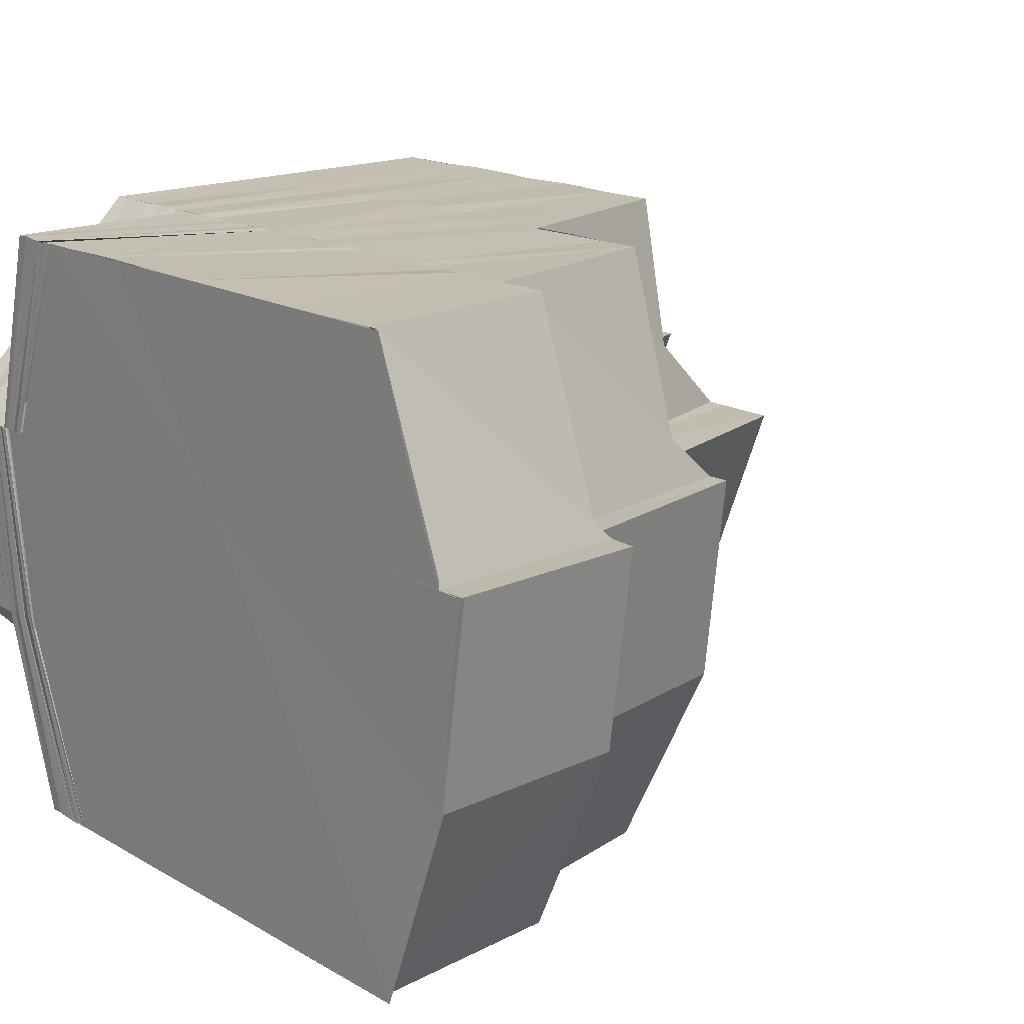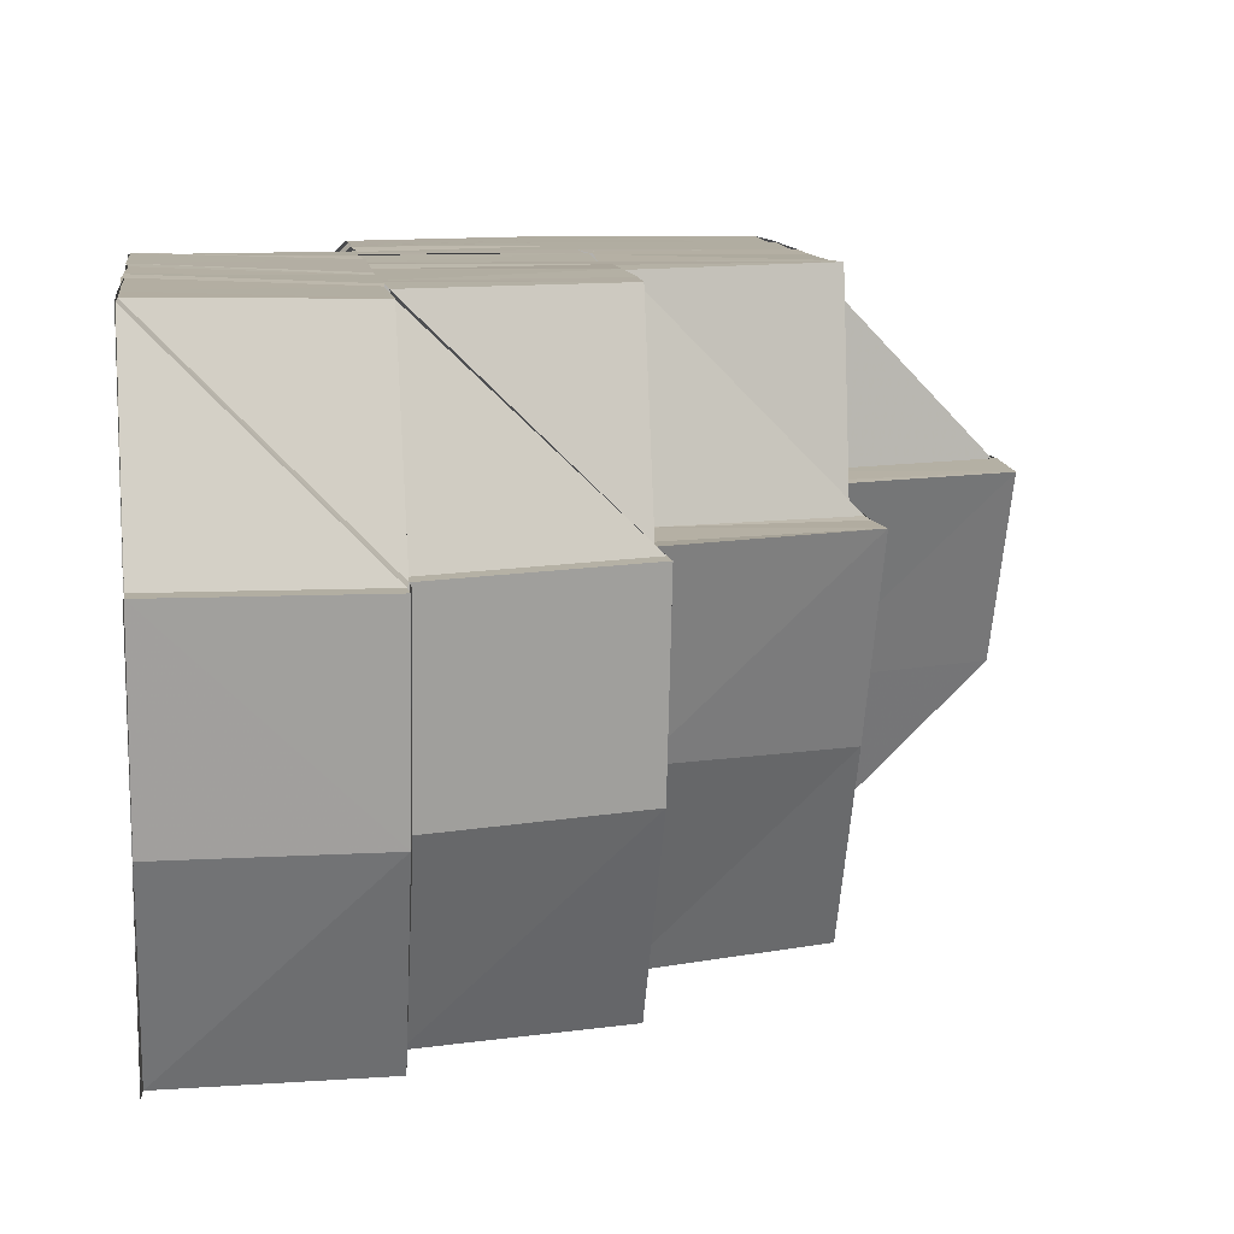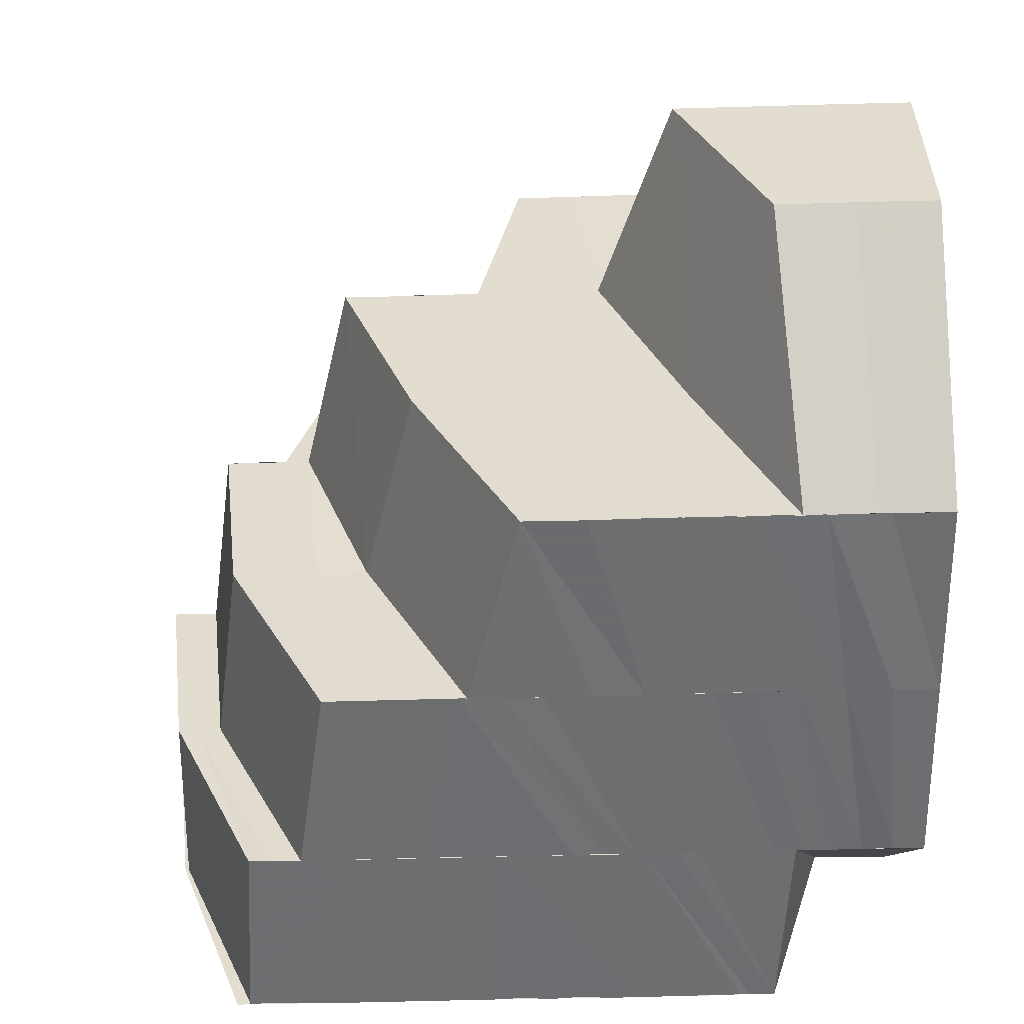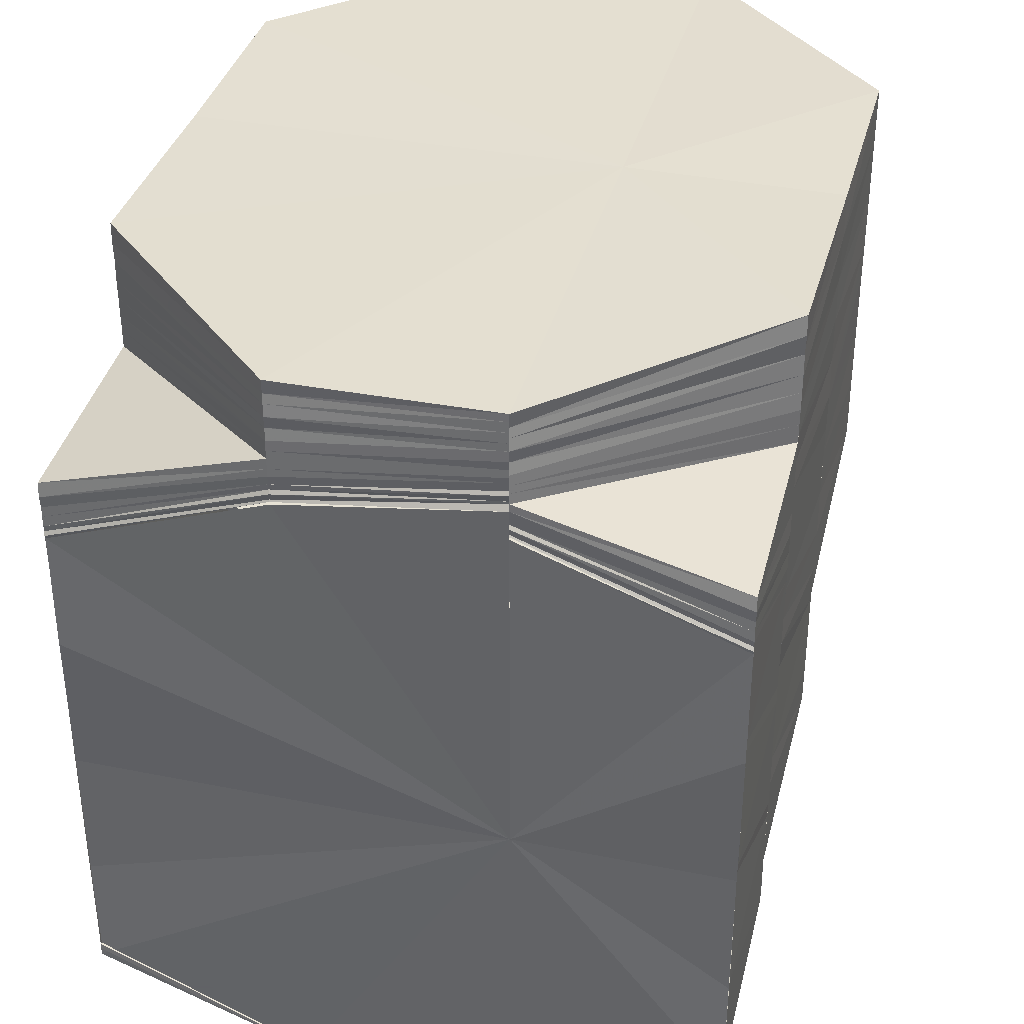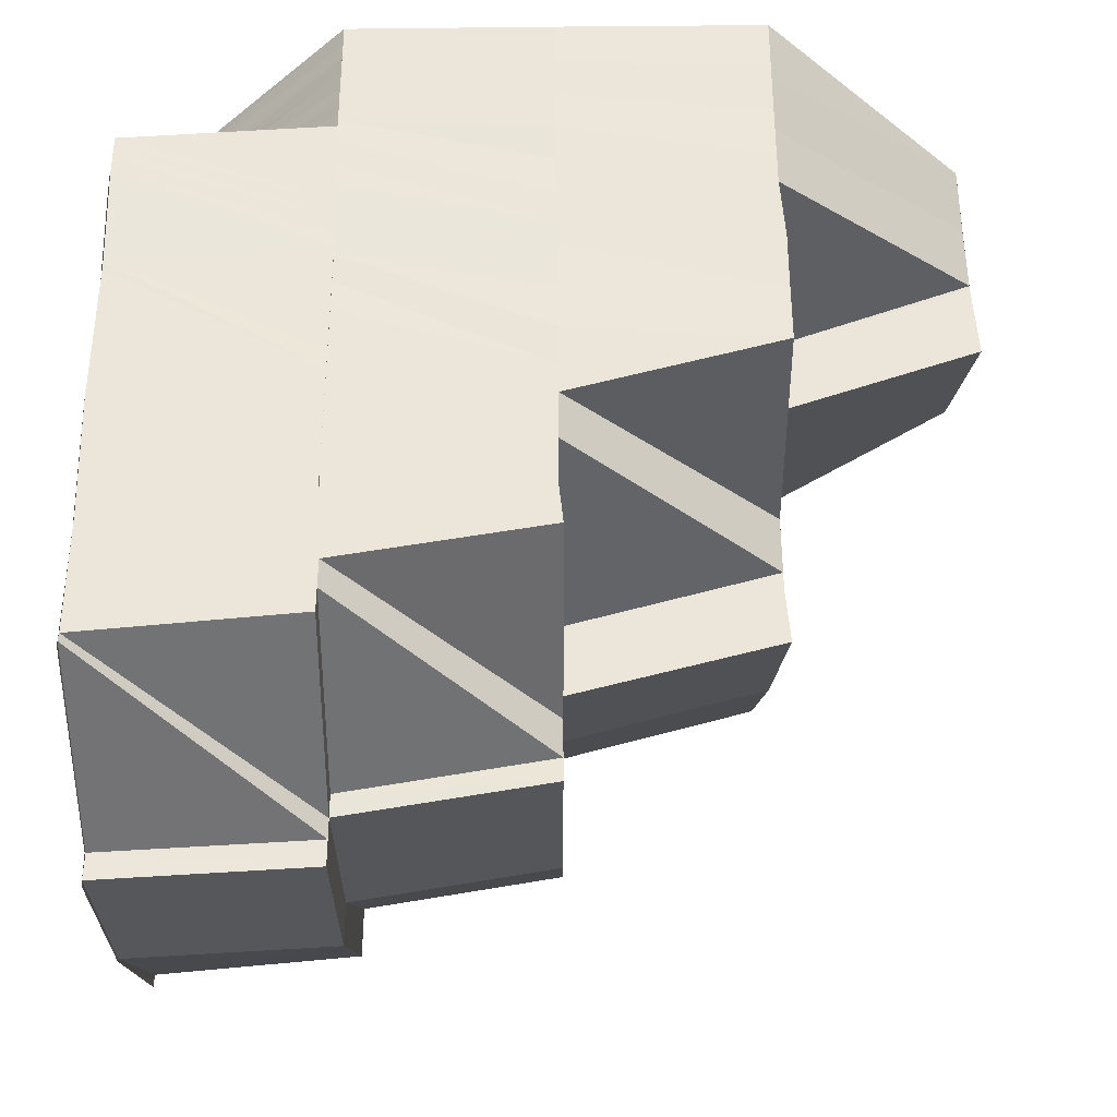
<metadata>
{"format":"obj","ext":"obj","renderer":"f3d","projection":"perspective","resolution":1024,"background":"white","views":[{"elev":17.1,"azim":138.1,"up":"+Y"},{"elev":10.9,"azim":171.6,"up":"+Y"},{"elev":-54.6,"azim":-88.4,"up":"+Y"},{"elev":36.4,"azim":104.5,"up":"+Z"},{"elev":54.8,"azim":179.3,"up":"+Y"}]}
</metadata>
<code>
o 21424
v 2220 1865 7.7
v 2220 1865 7.7
v 2220 1865 7.704
v 2220 1865 7.699
v 2220 1865 7.7
v 2220 1865 7.7
v 2220 1865 7.699
v 2220 1865 7.7
v 2220 1865 7.701
v 2220 1865 7.7
v 2220 1865 7.704
v 2220 1865 7.702
v 2220 1865 7.705
v 2220 1865 7.704
v 2220 1865 7.702
v 2220 1865 7.705
v 2220 1865 7.705
v 2220 1865 7.71
v 2220 1865 7.711
v 2220 1865 7.717
v 2220 1865 7.717
v 2220 1865 7.712
v 2220 1865 7.718
v 2220 1865 7.724
v 2220 1865 7.724
v 2220 1865 7.719
v 2220 1865 7.725
v 2220 1865 7.729
v 2220 1865 7.703
v 2220 1865 7.707
v 2220 1865 7.702
v 2220 1865 7.705
v 2220 1865 7.73
v 2220 1865 7.729
v 2220 1865 7.725
v 2220 1865 7.73
v 2220 1865 7.73
v 2220 1865 7.726
v 2220 1865 7.731
v 2220 1865 7.73
v 2220 1865 7.727
v 2220 1865 7.731
v 2220 1865 7.731
v 2220 1865 7.728
v 2220 1865 7.731
v 2220 1865 7.732
v 2220 1865 7.731
v 2220 1865 7.734
v 2220 1865 7.734
v 2220 1865 7.734
v 2220 1865 7.733
v 2220 1865 7.735
v 2220 1865 7.734
v 2220 1865 7.735
v 2220 1865 7.735
v 2220 1865 7.736
v 2220 1865 7.735
v 2220 1865 7.737
v 2220 1865 7.736
v 2220 1865 7.737
v 2220 1865 7.737
v 2220 1865 7.738
v 2220 1865 7.738
v 2220 1865 7.738
v 2220 1865 7.738
v 2220 1865 7.738
v 2220 1865 7.738
v 2220 1865 7.738
v 2220 1865 7.738
v 2220 1865 7.737
v 2220 1865 7.738
v 2220 1865 7.737
v 2220 1865 7.738
v 2220 1865 7.736
v 2220 1865 7.738
v 2220 1865 7.736
v 2220 1865 7.738
v 2220 1865 7.735
v 2220 1865 7.737
v 2220 1865 7.735
v 2220 1865 7.738
v 2220 1865 7.738
v 2220 1865 7.737
v 2220 1865 7.737
v 2220 1865 7.735
v 2220 1865 7.737
v 2220 1865 7.736
v 2220 1865 7.734
v 2220 1865 7.736
v 2220 1865 7.735
v 2220 1865 7.733
v 2220 1865 7.736
v 2220 1865 7.735
v 2220 1865 7.732
v 2220 1865 7.736
v 2220 1865 7.734
v 2220 1865 7.735
v 2220 1865 7.734
v 2220 1865 7.731
v 2220 1865 7.734
v 2220 1865 7.731
v 2220 1865 7.727
v 2220 1865 7.726
v 2220 1865 7.731
v 2220 1865 7.731
v 2220 1865 7.735
v 2220 1865 7.73
v 2220 1865 7.725
v 2220 1865 7.731
v 2220 1865 7.73
v 2220 1865 7.725
v 2220 1865 7.73
v 2220 1865 7.734
v 2220 1865 7.735
v 2220 1865 7.734
v 2220 1865 7.731
v 2220 1865 7.731
v 2220 1865 7.73
v 2220 1865 7.733
v 2220 1865 7.73
v 2220 1865 7.734
v 2220 1865 7.733
v 2220 1865 7.73
v 2220 1865 7.734
v 2220 1865 7.729
v 2220 1865 7.733
v 2220 1865 7.734
v 2220 1865 7.729
v 2220 1865 7.733
v 2220 1865 7.734
v 2220 1865 7.729
v 2220 1865 7.732
v 2220 1865 7.734
v 2220 1865 7.729
v 2220 1865 7.724
v 2220 1865 7.718
v 2220 1865 7.717
v 2220 1865 7.711
v 2220 1865 7.71
v 2220 1865 7.705
v 2220 1865 7.705
v 2220 1865 7.705
v 2220 1865 7.701
v 2220 1865 7.707
v 2220 1865 7.702
v 2220 1865 7.708
v 2220 1865 7.703
v 2220 1865 7.703
v 2220 1865 7.701
v 2220 1865 7.703
v 2220 1865 7.702
v 2220 1865 7.705
v 2220 1865 7.701
v 2220 1865 7.7
v 2220 1865 7.7
v 2220 1865 7.704
v 2220 1865 7.704
v 2220 1865 7.71
v 2220 1865 7.716
v 2220 1865 7.716
v 2220 1865 7.723
v 2220 1865 7.729
v 2220 1865 7.732
v 2220 1865 7.7
v 2220 1865 7.704
v 2220 1865 7.7
v 2220 1865 7.699
v 2220 1865 7.704
v 2220 1865 7.734
v 2220 1865 7.732
v 2220 1865 7.729
v 2220 1865 7.723
v 2220 1865 7.716
v 2220 1865 7.71
v 2220 1865 7.704
v 2220 1865 7.704
v 2220 1865 7.704
v 2220 1865 7.7
v 2220 1865 7.705
v 2220 1865 7.7
v 2220 1865 7.7
v 2220 1865 7.699
v 2220 1865 7.7
v 2220 1865 7.729
v 2220 1865 7.729
v 2220 1865 7.732
v 2220 1865 7.729
v 2220 1865 7.732
v 2220 1865 7.733
v 2220 1865 7.733
v 2220 1865 7.729
v 2220 1865 7.73
v 2220 1865 7.733
v 2220 1865 7.73
v 2220 1865 7.733
v 2220 1865 7.731
v 2220 1865 7.734
v 2220 1865 7.731
v 2220 1865 7.734
v 2220 1865 7.705
v 2220 1865 7.701
v 2220 1865 7.7
v 2220 1865 7.699
v 2220 1865 7.701
v 2220 1865 7.7
v 2220 1865 7.699
v 2220 1865 7.702
v 2220 1865 7.704
v 2220 1865 7.703
v 2220 1865 7.705
v 2220 1865 7.707
v 2220 1865 7.704
v 2220 1865 7.703
v 2220 1865 7.708
v 2220 1865 7.707
v 2220 1865 7.707
v 2220 1865 7.707
v 2220 1865 7.71
v 2220 1865 7.71
v 2220 1865 7.713
v 2220 1865 7.714
v 2220 1865 7.712
v 2220 1865 7.716
v 2220 1865 7.72
v 2220 1865 7.721
v 2220 1865 7.712
v 2220 1865 7.718
v 2220 1865 7.723
v 2220 1865 7.709
v 2220 1865 7.711
v 2220 1865 7.72
v 2220 1865 7.724
v 2220 1865 7.711
v 2220 1865 7.714
v 2220 1865 7.714
v 2220 1865 7.716
v 2220 1865 7.713
v 2220 1865 7.717
v 2220 1865 7.71
v 2220 1865 7.713
v 2220 1865 7.719
v 2220 1865 7.72
v 2220 1865 7.722
v 2220 1865 7.708
v 2220 1865 7.709
v 2220 1865 7.707
v 2220 1865 7.71
v 2220 1865 7.712
v 2220 1865 7.71
v 2220 1865 7.726
v 2220 1865 7.73
v 2220 1865 7.728
v 2220 1865 7.731
v 2220 1865 7.73
v 2220 1865 7.732
v 2220 1865 7.719
v 2220 1865 7.722
v 2220 1865 7.732
v 2220 1865 7.734
v 2220 1865 7.73
v 2220 1865 7.727
v 2220 1865 7.733
v 2220 1865 7.728
v 2220 1865 7.734
v 2220 1865 7.735
v 2220 1865 7.738
v 2220 1865 7.727
v 2220 1865 7.731
v 2220 1865 7.724
v 2220 1865 7.725
v 2220 1865 7.725
v 2220 1865 7.725
v 2220 1865 7.728
v 2220 1865 7.722
v 2220 1865 7.724
v 2220 1865 7.722
v 2220 1865 7.719
v 2220 1865 7.725
v 2220 1865 7.727
v 2220 1865 7.728
v 2220 1865 7.723
v 2220 1865 7.727
v 2220 1865 7.731
v 2220 1865 7.708
v 2220 1865 7.705
v 2220 1865 7.703
v 2220 1865 7.702
v 2220 1865 7.705
v 2220 1865 7.704
v 2220 1865 7.702
v 2220 1865 7.714
v 2220 1865 7.71
v 2220 1865 7.708
v 2220 1865 7.71
v 2220 1865 7.705
v 2220 1865 7.716
v 2220 1865 7.721
v 2220 1865 7.723
v 2220 1865 7.718
v 2220 1865 7.724
v 2220 1865 7.72
v 2220 1865 7.726
v 2220 1865 7.73
v 2220 1865 7.731
v 2220 1865 7.728
v 2220 1865 7.732
v 2220 1865 7.73
v 2220 1865 7.734
v 2220 1865 7.732
v 2220 1865 7.735
v 2220 1865 7.734
v 2220 1865 7.737
v 2220 1865 7.73
v 2220 1865 7.727
v 2220 1865 7.733
v 2220 1865 7.725
v 2220 1865 7.736
v 2220 1865 7.738
v 2220 1865 7.735
v 2220 1865 7.738
v 2220 1865 7.725
v 2220 1865 7.722
v 2220 1865 7.725
v 2220 1865 7.719
v 2220 1865 7.722
v 2220 1865 7.738
v 2220 1865 7.738
v 2220 1865 7.738
v 2220 1865 7.738
v 2220 1865 7.735
v 2220 1865 7.734
v 2220 1865 7.735
v 2220 1865 7.738
v 2220 1865 7.731
v 2220 1865 7.731
v 2220 1865 7.727
v 2220 1865 7.727
v 2220 1865 7.724
v 2220 1865 7.731
v 2220 1865 7.735
v 2220 1865 7.738
v 2220 1865 7.732
v 2220 1865 7.727
v 2220 1865 7.731
v 2220 1865 7.727
v 2220 1865 7.723
v 2220 1865 7.728
v 2220 1865 7.724
v 2220 1865 7.723
v 2220 1865 7.72
v 2220 1865 7.72
v 2220 1865 7.716
v 2220 1865 7.722
v 2220 1865 7.725
v 2220 1865 7.717
v 2220 1865 7.719
v 2220 1865 7.714
v 2220 1865 7.719
v 2220 1865 7.722
v 2220 1865 7.716
v 2220 1865 7.713
v 2220 1865 7.71
v 2220 1865 7.711
v 2220 1865 7.708
v 2220 1865 7.71
v 2220 1865 7.711
v 2220 1865 7.709
v 2220 1865 7.714
v 2220 1865 7.709
v 2220 1865 7.708
v 2220 1865 7.712
v 2220 1865 7.706
v 2220 1865 7.707
v 2220 1865 7.71
v 2220 1865 7.705
v 2220 1865 7.704
v 2220 1865 7.731
v 2220 1865 7.732
v 2220 1865 7.735
v 2220 1865 7.738
f 1 2 3
f 4 5 2
f 6 4 7
f 8 9 2
f 10 9 11
f 9 12 13
f 9 13 14
f 15 16 13
f 13 17 18
f 17 19 18
f 18 19 20
f 19 21 20
f 19 22 21
f 22 23 21
f 21 23 24
f 23 25 24
f 23 26 25
f 26 27 25
f 25 27 28
f 29 30 17
f 31 29 32
f 27 33 34
f 35 36 33
f 27 35 37
f 38 39 36
f 35 38 40
f 41 42 39
f 38 41 43
f 41 44 45
f 44 46 45
f 47 46 48
f 46 49 50
f 46 51 49
f 51 52 49
f 51 53 52
f 53 54 52
f 53 55 54
f 55 56 54
f 55 57 56
f 57 58 56
f 57 59 58
f 59 60 58
f 59 61 60
f 61 62 60
f 61 63 62
f 64 65 62
f 64 65 66
f 65 67 66
f 65 67 68
f 69 64 66
f 69 64 70
f 67 71 66
f 67 71 72
f 68 73 72
f 68 72 74
f 75 69 66
f 75 69 76
f 76 77 70
f 76 70 78
f 79 68 74
f 79 74 80
f 81 68 79
f 81 82 68
f 83 81 79
f 84 79 80
f 83 79 84
f 84 80 85
f 86 83 84
f 87 84 85
f 86 84 87
f 87 85 88
f 89 86 87
f 90 87 88
f 89 87 90
f 90 88 91
f 92 89 90
f 93 90 91
f 92 90 93
f 93 91 94
f 95 92 93
f 95 93 96
f 96 93 94
f 97 95 96
f 98 94 99
f 97 96 100
f 101 94 102
f 101 102 103
f 104 105 103
f 106 97 100
f 107 104 108
f 109 103 108
f 110 107 111
f 112 108 111
f 113 100 109
f 106 100 113
f 114 106 113
f 100 115 116
f 100 116 117
f 113 117 118
f 119 113 112
f 114 113 119
f 119 118 120
f 121 114 119
f 121 119 122
f 122 119 123
f 124 121 122
f 122 123 125
f 124 122 126
f 126 122 125
f 127 124 126
f 126 125 128
f 127 126 129
f 129 126 128
f 130 127 129
f 129 128 131
f 130 129 132
f 132 129 131
f 133 130 132
f 132 131 134
f 123 111 135
f 135 111 136
f 135 136 137
f 137 136 138
f 137 138 139
f 139 138 140
f 138 141 140
f 140 142 143
f 141 144 145
f 144 146 147
f 144 148 145
f 145 148 149
f 145 149 8
f 150 151 149
f 152 145 153
f 153 145 154
f 155 156 157
f 157 158 159
f 158 160 159
f 160 161 159
f 161 162 159
f 162 163 159
f 164 165 159
f 166 167 159
f 168 166 159
f 169 170 159
f 170 171 159
f 171 172 159
f 172 173 159
f 173 174 159
f 174 175 159
f 176 177 178
f 177 179 180
f 178 181 182
f 177 181 183
f 184 185 186
f 185 187 188
f 187 189 188
f 187 28 189
f 28 190 189
f 191 192 190
f 37 193 190
f 192 194 193
f 40 195 193
f 194 196 195
f 43 197 195
f 196 198 197
f 198 199 197
f 200 201 202
f 202 201 203
f 204 205 206
f 207 208 209
f 209 210 211
f 212 210 213
f 210 214 215
f 210 216 214
f 217 218 214
f 214 219 220
f 219 221 220
f 218 222 221
f 221 223 224
f 223 225 224
f 226 223 221
f 223 227 225
f 227 228 225
f 229 230 226
f 227 231 228
f 231 232 228
f 233 234 226
f 233 235 234
f 235 236 234
f 237 235 233
f 235 238 236
f 239 240 233
f 238 241 236
f 236 241 231
f 238 242 241
f 241 243 231
f 231 243 232
f 244 239 245
f 246 245 247
f 245 248 249
f 243 250 232
f 232 250 44
f 250 251 44
f 250 252 251
f 252 253 251
f 252 254 253
f 254 255 253
f 256 257 243
f 254 258 255
f 258 259 255
f 260 258 254
f 261 260 254
f 260 262 258
f 263 260 261
f 262 264 258
f 258 264 259
f 264 78 259
f 262 265 264
f 264 76 78
f 265 76 264
f 265 266 76
f 267 268 263
f 269 267 270
f 270 261 271
f 272 273 261
f 257 272 271
f 274 271 243
f 242 275 274
f 242 276 277
f 275 278 276
f 279 280 278
f 281 282 275
f 282 283 279
f 284 285 286
f 286 285 287
f 288 289 290
f 291 292 293
f 293 294 295
f 291 296 292
f 297 296 291
f 297 298 296
f 298 299 296
f 298 300 299
f 300 301 299
f 300 302 301
f 303 302 300
f 303 304 302
f 304 305 302
f 304 306 305
f 306 307 305
f 306 308 307
f 308 309 307
f 308 310 309
f 310 311 309
f 310 312 311
f 309 311 313
f 309 313 314
f 311 315 313
f 314 313 316
f 312 317 311
f 311 317 315
f 312 318 317
f 317 319 315
f 317 320 319
f 314 321 322
f 323 322 324
f 323 314 325
f 71 326 317
f 326 327 319
f 71 326 66
f 326 327 66
f 327 328 66
f 328 329 66
f 329 75 66
f 329 75 330
f 328 329 331
f 327 328 332
f 332 333 331
f 332 331 334
f 334 335 336
f 337 336 338
f 339 332 334
f 340 341 332
f 340 332 339
f 342 340 339
f 343 339 337
f 342 339 343
f 339 344 345
f 343 345 346
f 347 342 343
f 347 343 348
f 348 343 349
f 316 347 348
f 348 349 350
f 316 348 351
f 351 348 350
f 351 350 352
f 353 354 351
f 355 351 352
f 356 353 355
f 325 351 355
f 355 352 237
f 357 355 237
f 358 355 357
f 359 323 358
f 359 358 360
f 360 358 357
f 357 361 362
f 360 357 363
f 363 362 364
f 363 357 365
f 365 366 367
f 368 360 363
f 368 363 369
f 369 363 370
f 371 368 369
f 369 370 372
f 371 369 373
f 373 369 372
f 292 371 373
f 373 372 212
f 374 373 375
f 375 373 376
f 377 378 263
f 377 379 378
f 379 330 378
f 379 380 330

</code>
